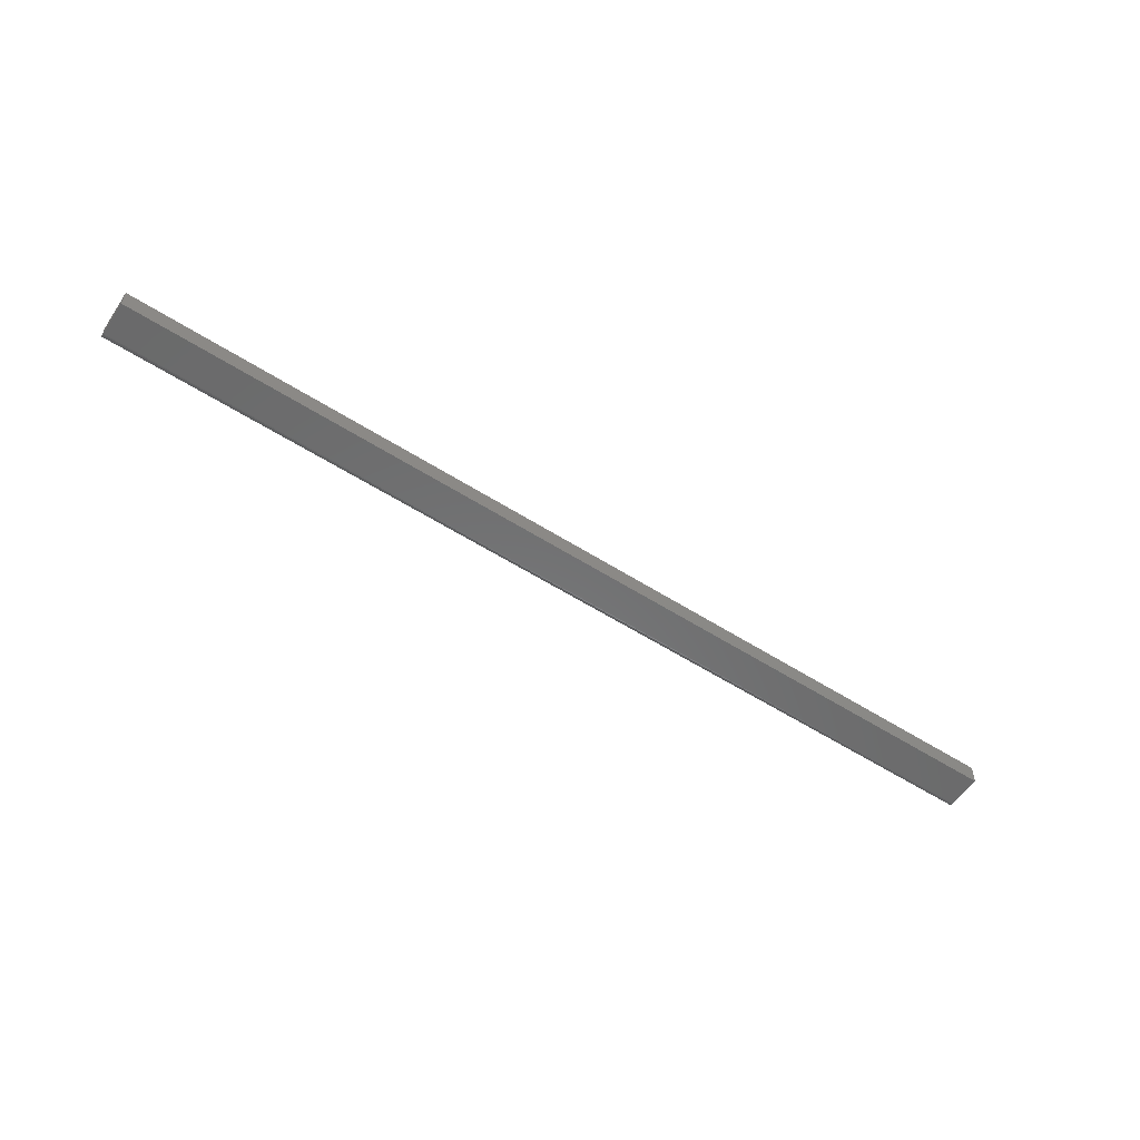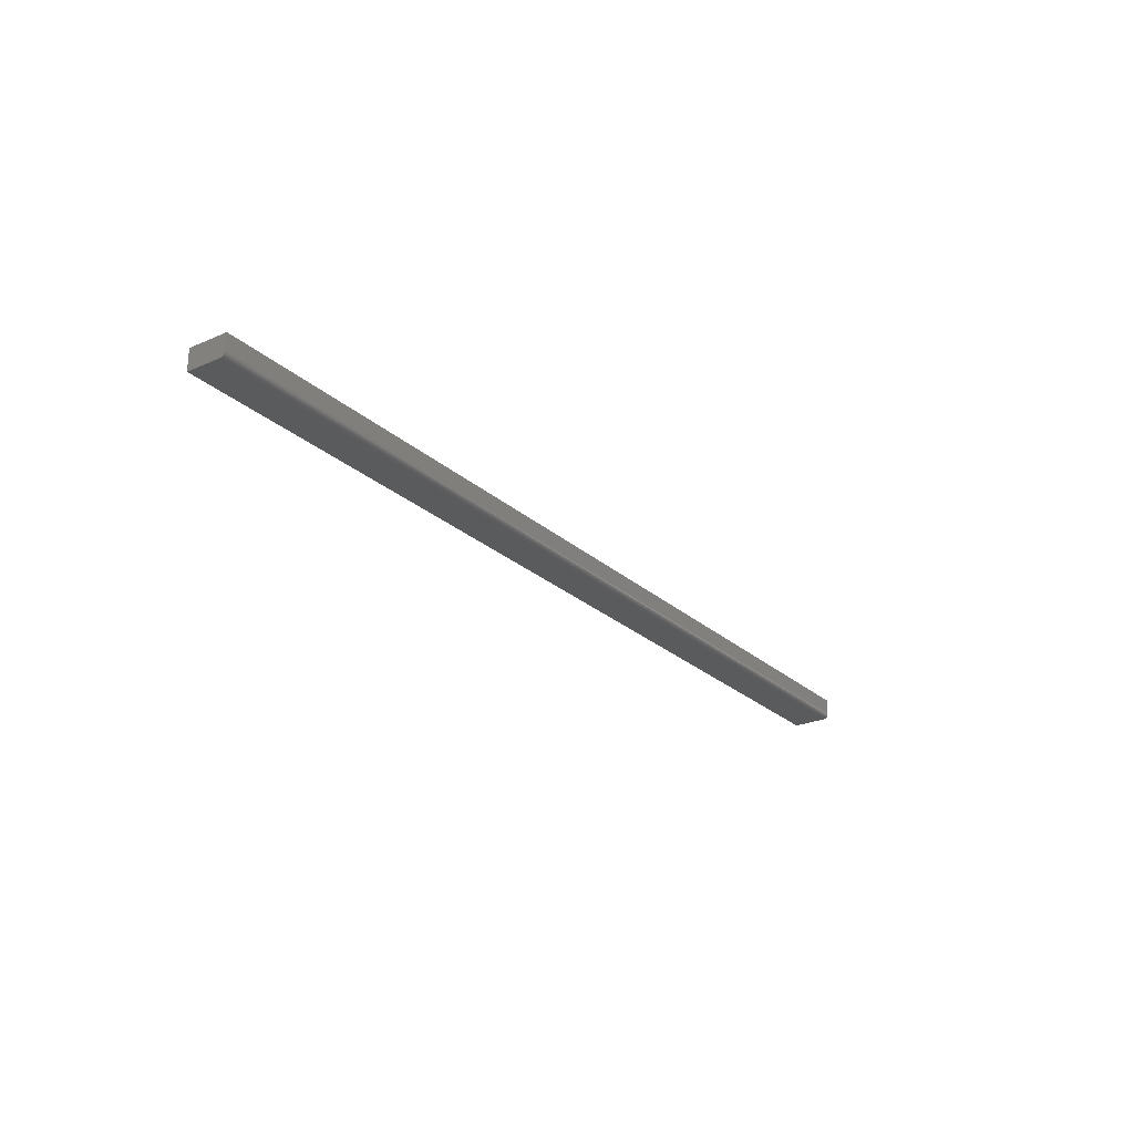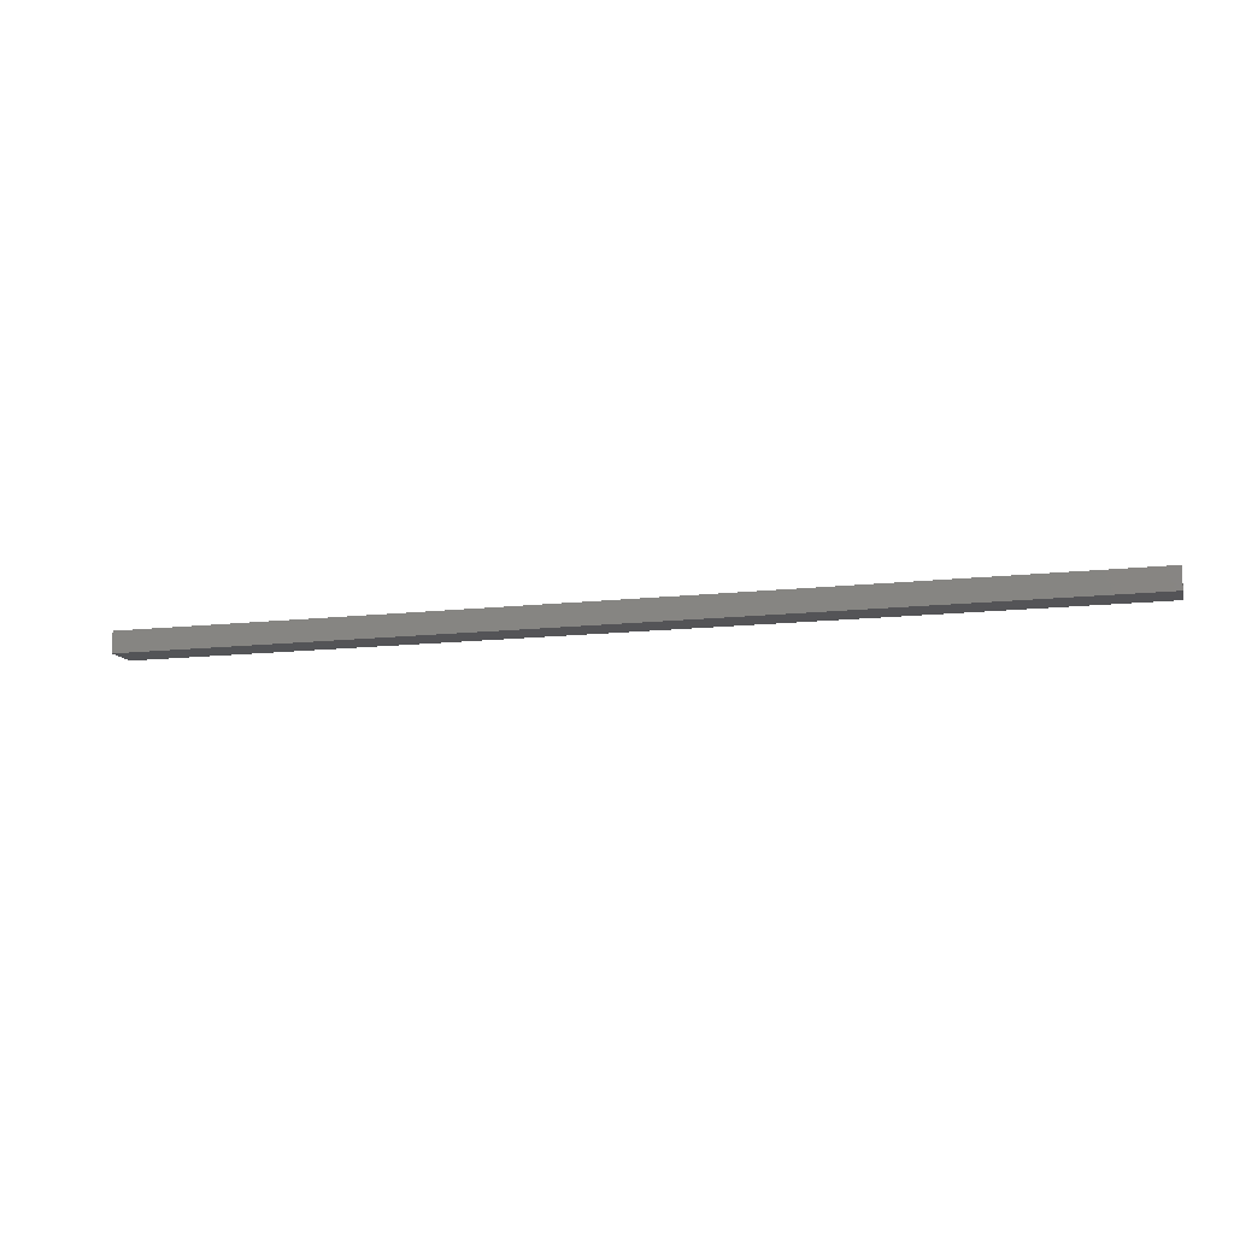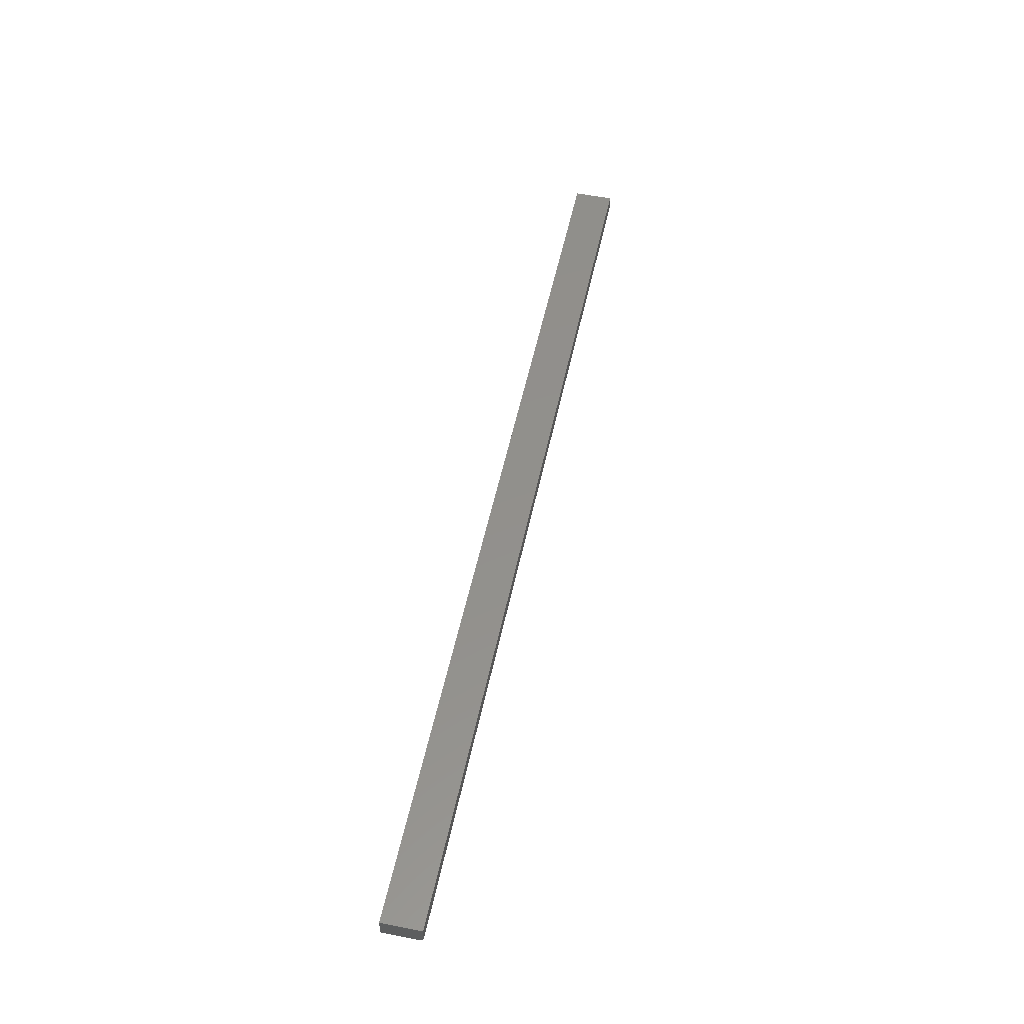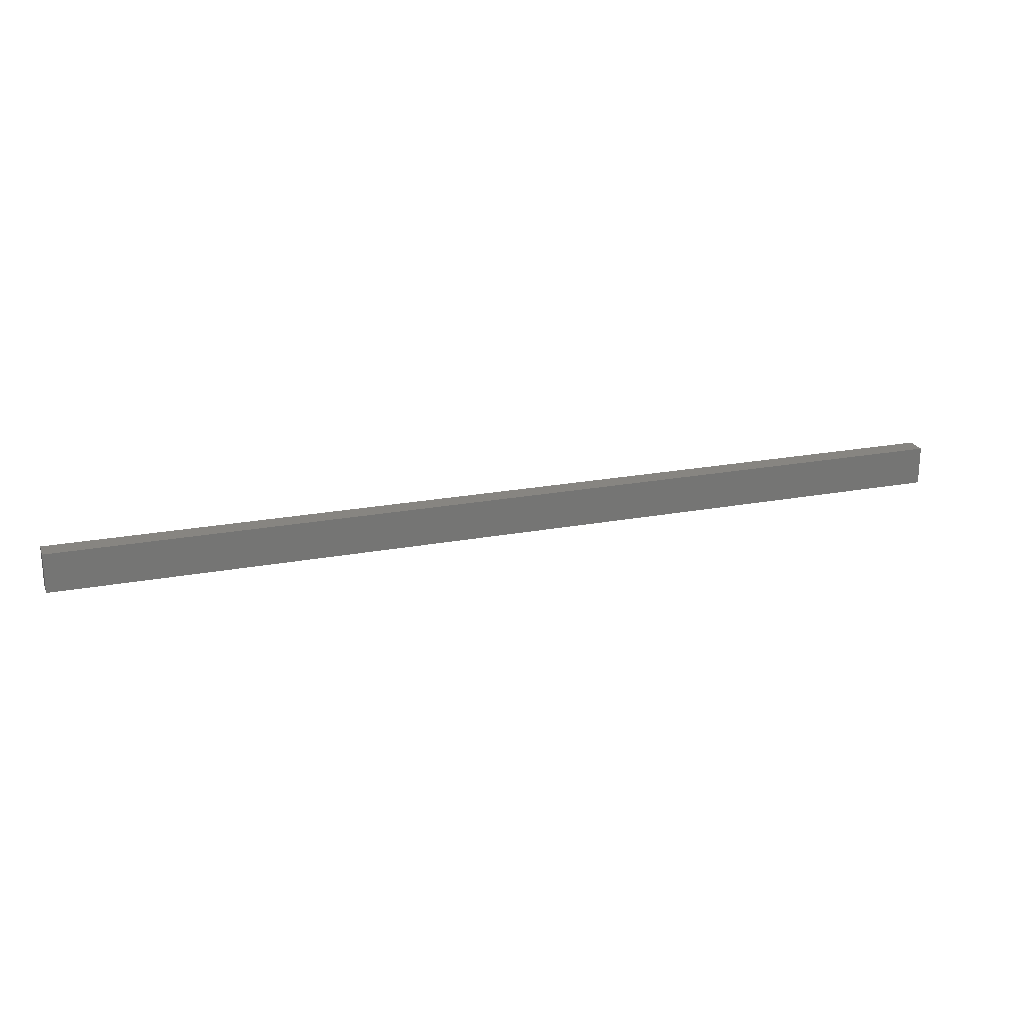
<metadata>
{"format":"stl","ext":"stl","renderer":"f3d","projection":"perspective","resolution":1024,"background":"white","views":[{"elev":-56.9,"azim":-33.6,"up":"+Y"},{"elev":-25.1,"azim":125.4,"up":"+Y"},{"elev":-12.4,"azim":15.5,"up":"+Y"},{"elev":53.3,"azim":101.9,"up":"+Y"},{"elev":21.6,"azim":161.5,"up":"+Z"}]}
</metadata>
<code>
# stl→obj: 24 verts, 44 faces
v -0.6484 -0.03125 1.908e-17
v 0.75 -0.03125 -8.153e-17
v -0.6484 -0.03125 0.05107
v 0.75 -0.03125 0.05107
v -0.6484 -0.02993 -0.00434
v -0.6484 -0.02778 -0.006496
v -0.6484 -0.02896 -0.005524
v -0.6484 3.626e-18 0.05107
v -0.6484 0 -0.007812
v -0.6484 -0.03066 -0.00299
v -0.6484 -0.0311 -0.001524
v -0.6484 -0.02344 -0.007812
v -0.6484 -0.02496 -0.007662
v -0.6484 -0.02643 -0.007218
v 0.75 -0.0311 -0.001524
v 0.75 -0.02993 -0.00434
v 0.75 -0.03066 -0.00299
v 0.75 1.589e-16 0.05107
v 0.75 -0.02896 -0.005524
v 0.75 -0.02778 -0.006496
v 0.75 -0.02643 -0.007218
v 0.75 -0.02496 -0.007662
v 0.75 -0.02344 -0.007812
v 0.75 1.553e-16 -0.007812
f 1 2 3
f 3 2 4
f 5 6 7
f 1 3 8
f 9 6 5
f 9 5 10
f 9 10 11
f 9 11 1
f 9 1 8
f 6 9 12
f 6 12 13
f 6 13 14
f 2 15 16
f 16 15 17
f 18 4 2
f 18 2 16
f 18 16 19
f 18 19 20
f 18 20 21
f 18 21 22
f 18 22 23
f 18 23 24
f 12 9 23
f 23 9 24
f 12 23 13
f 13 23 22
f 13 22 14
f 14 22 21
f 14 21 6
f 6 21 20
f 6 20 7
f 7 20 19
f 7 19 5
f 5 19 16
f 5 16 10
f 10 16 17
f 10 17 11
f 11 17 15
f 11 15 1
f 1 15 2
f 9 8 24
f 24 8 18
f 4 18 3
f 3 18 8

</code>
